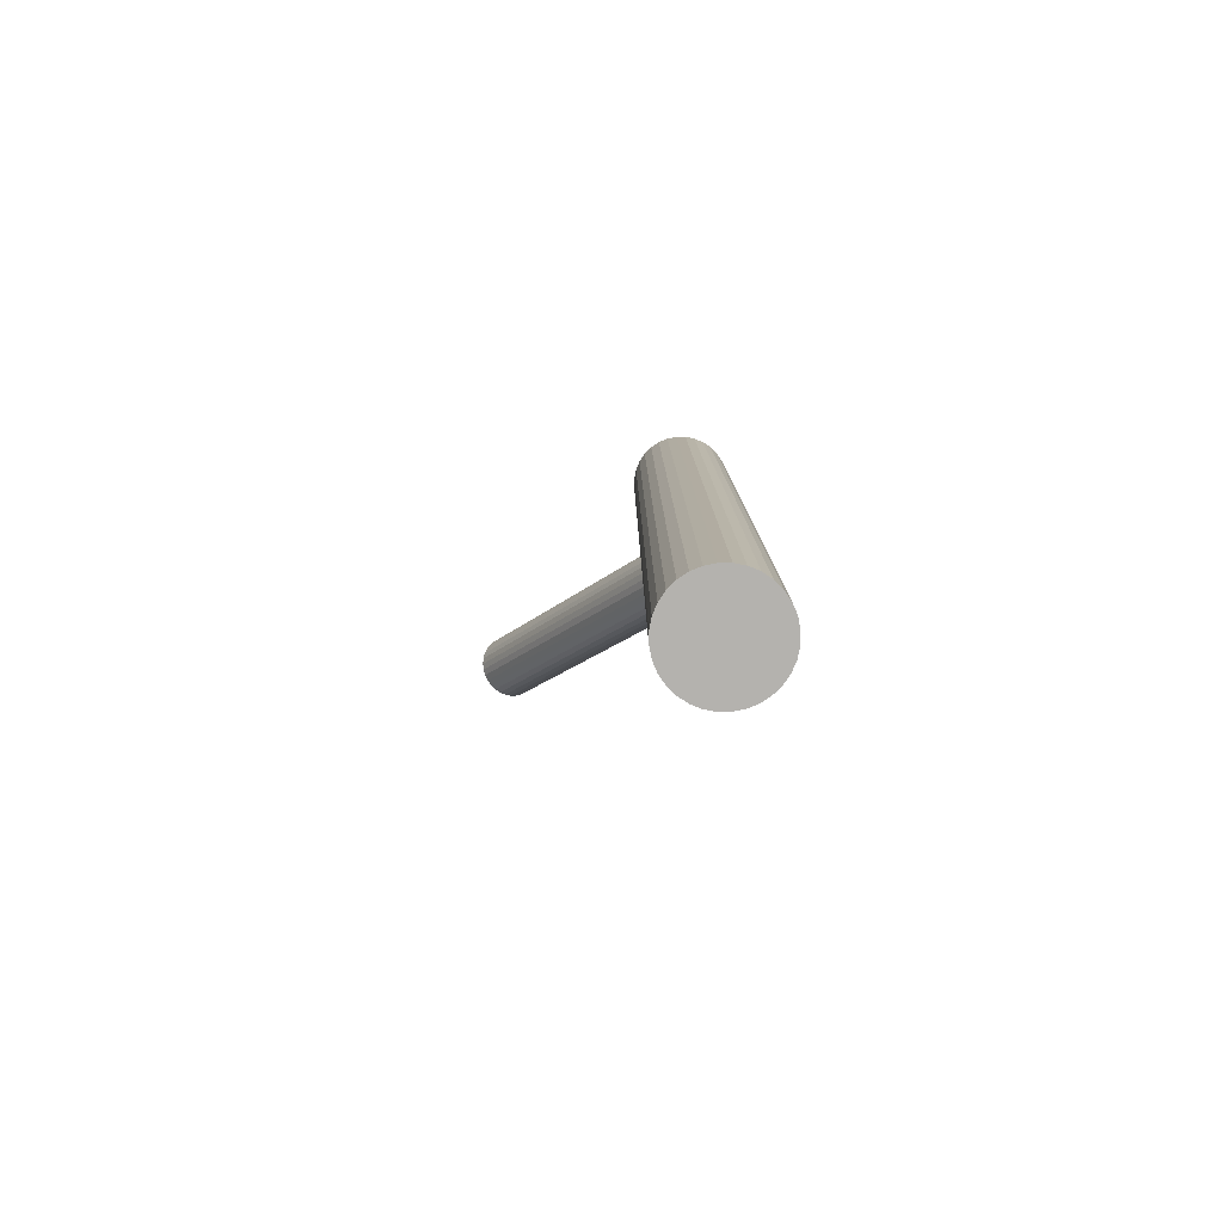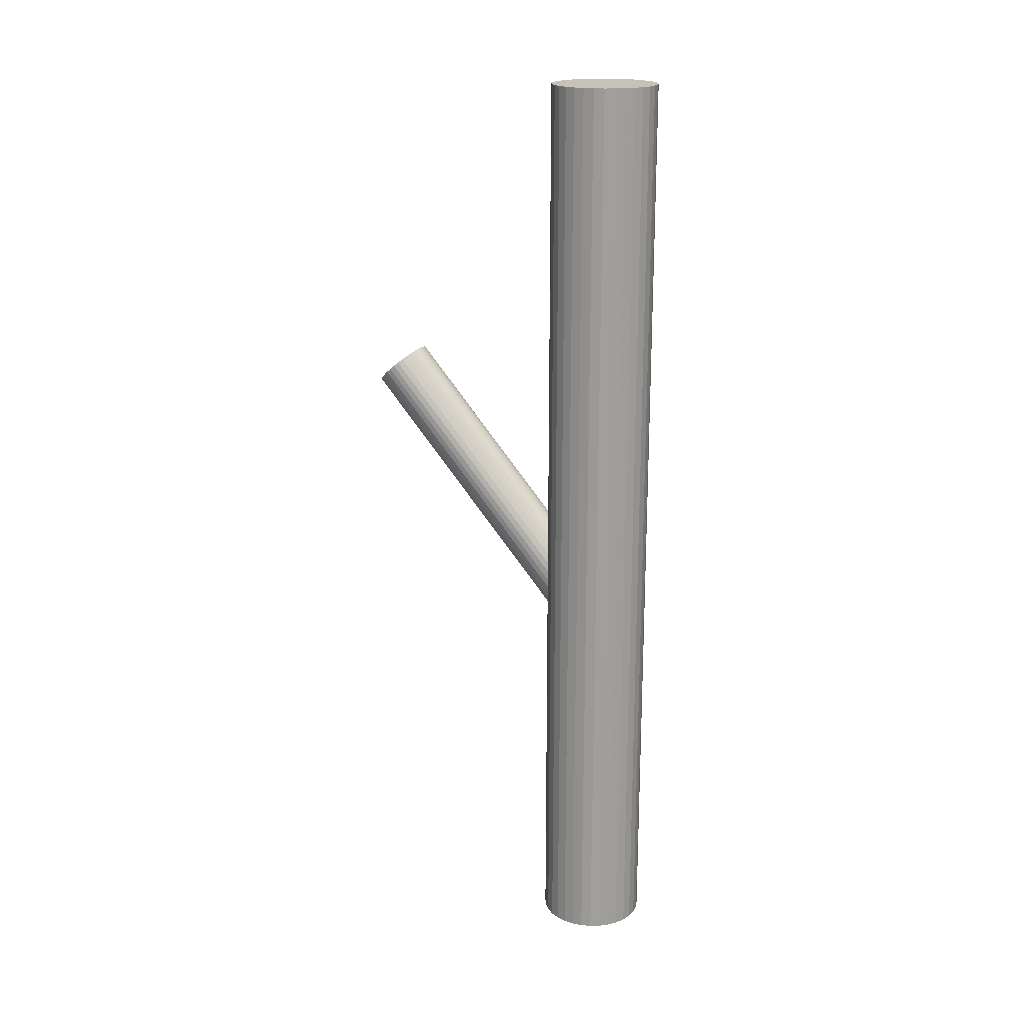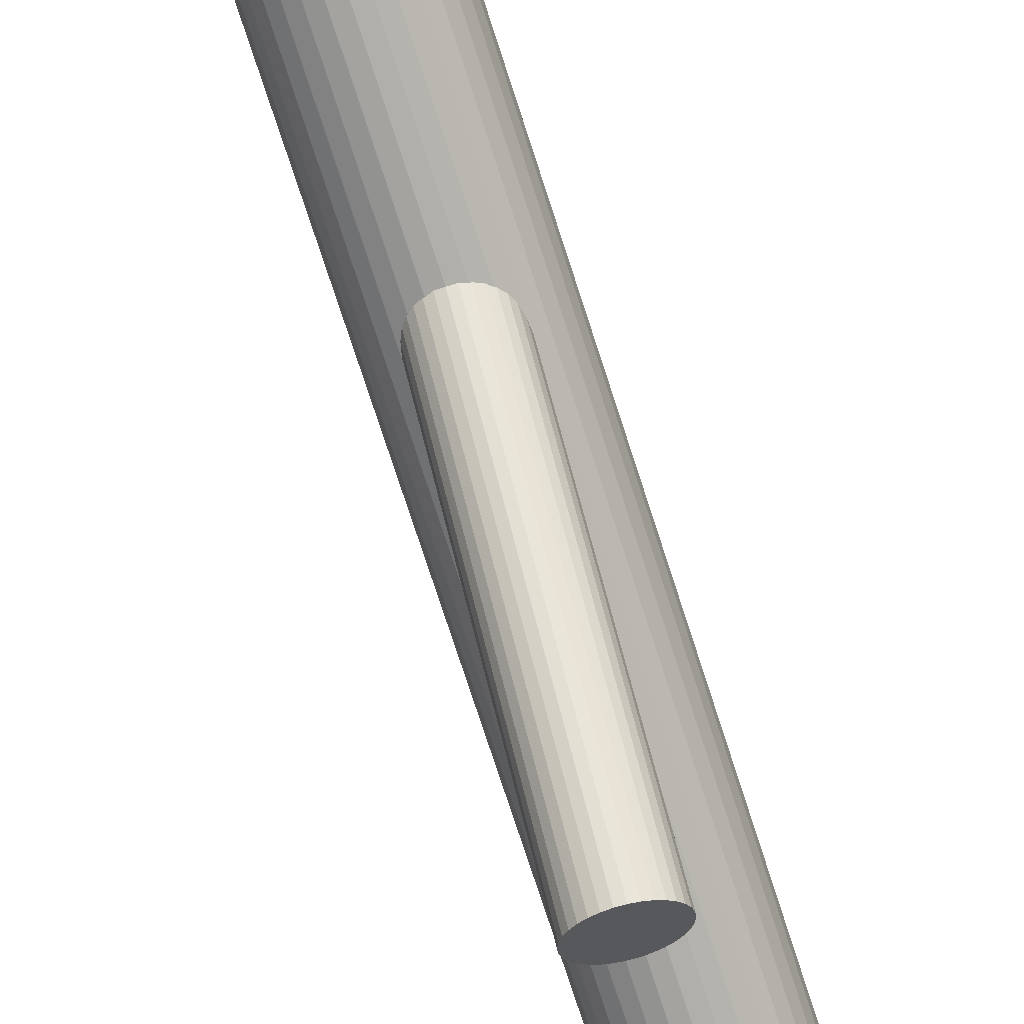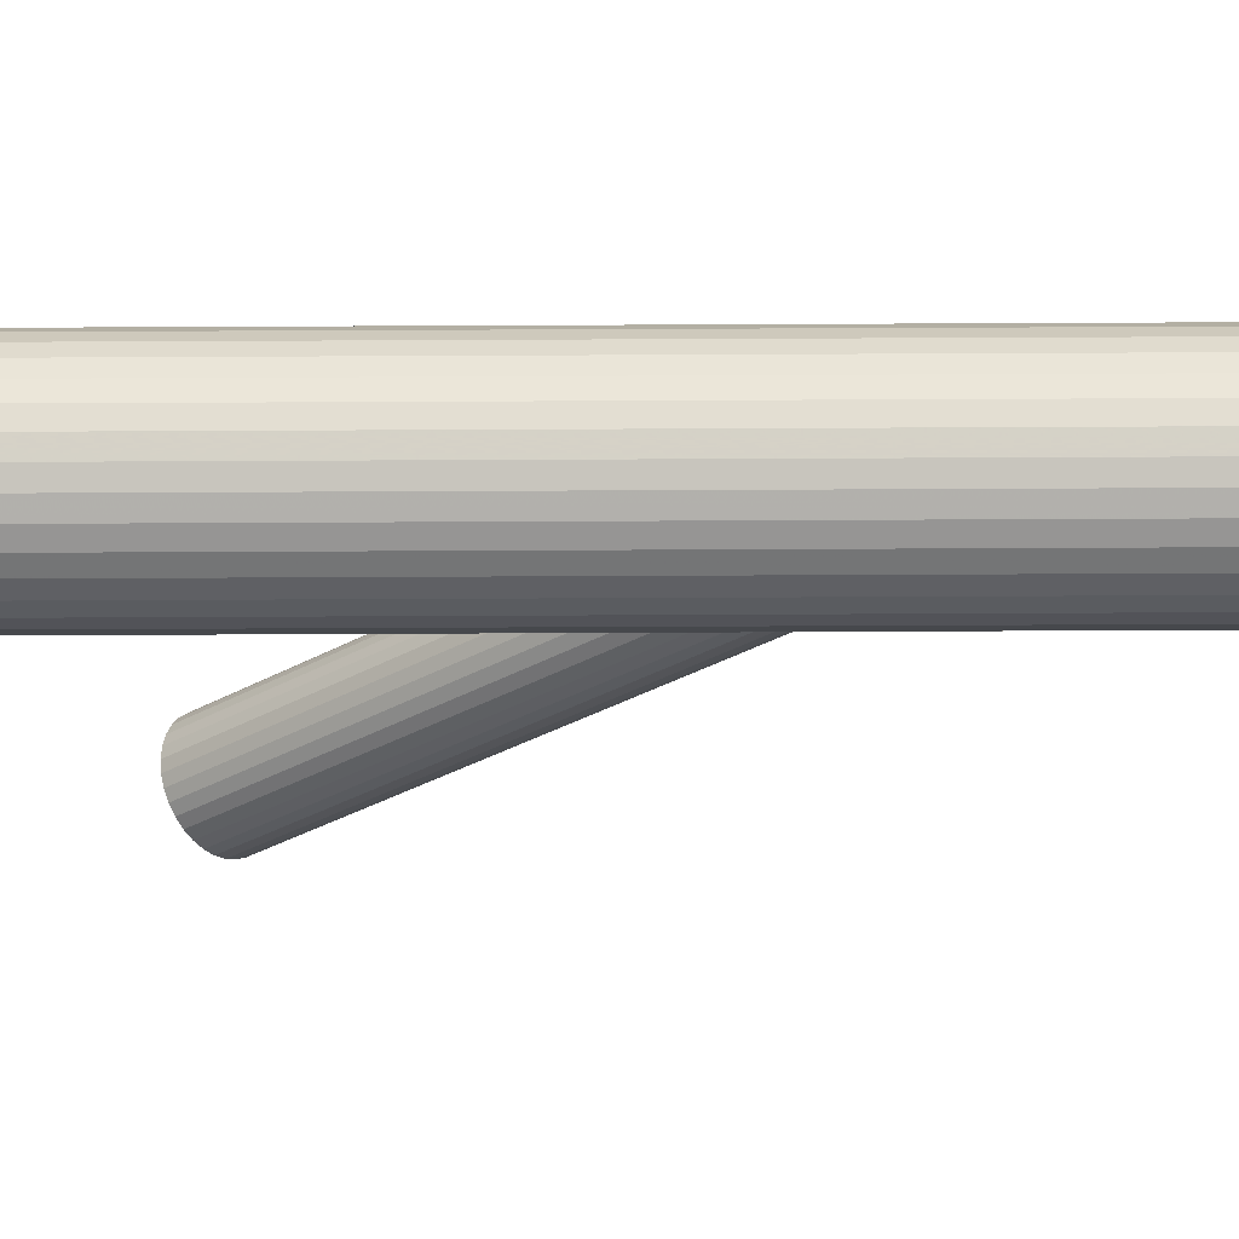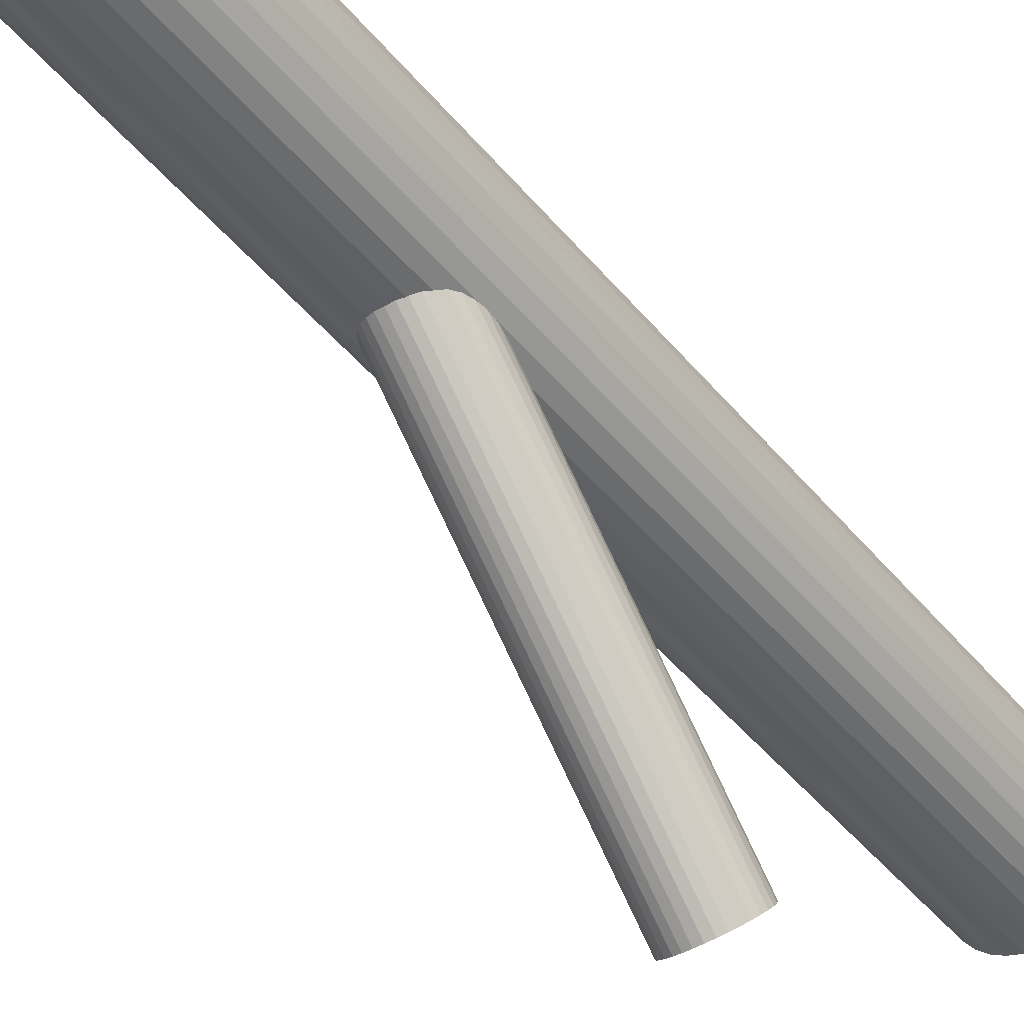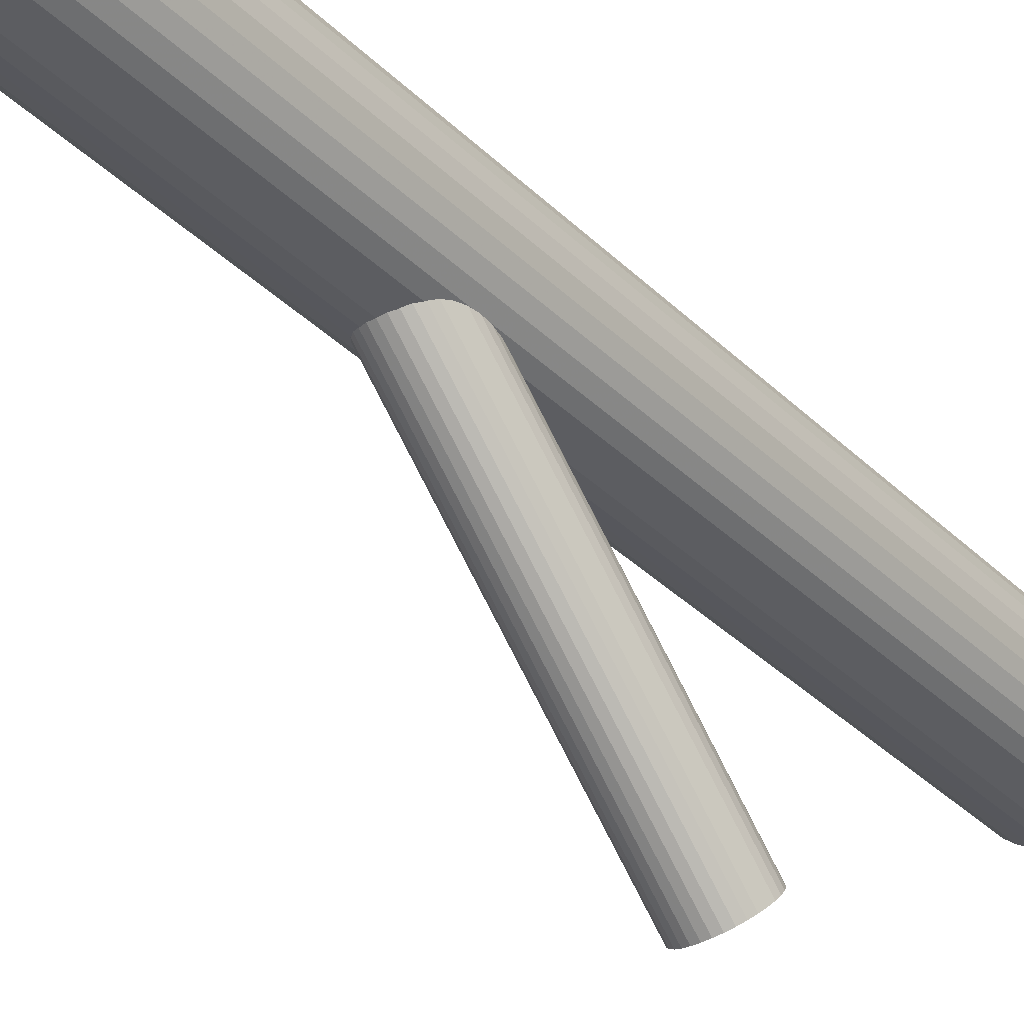
<metadata>
{"format":"obj","ext":"obj","renderer":"f3d","projection":"perspective","resolution":1024,"background":"white","views":[{"elev":-79.8,"azim":129.5,"up":"+Z"},{"elev":19.1,"azim":115.7,"up":"+Z"},{"elev":-75.8,"azim":-162.0,"up":"+Y"},{"elev":61.8,"azim":89.7,"up":"+Y"},{"elev":-42.9,"azim":-144.6,"up":"+Y"},{"elev":-34.8,"azim":-142.2,"up":"+Y"}]}
</metadata>
<code>
v 0 0.02914 0.1325
v 0 0.02914 -0.1325
v 0 0.04429 0.1325
v 0 0.04429 -0.1325
v -0 0.014 0.1325
v -0 0.014 -0.1325
v 0.005796 0.01515 0.1325
v 0.005796 0.01515 -0.1325
v 0.005796 0.04314 0.1325
v 0.005796 0.04314 -0.1325
v 0.01259 0.02073 0.1325
v 0.01259 0.02073 -0.1325
v 0.01259 0.03756 0.1325
v 0.01259 0.03756 -0.1325
v 0.01515 0.02914 0.1325
v 0.01515 0.02914 -0.1325
v -0.008414 0.04174 0.1325
v -0.008414 0.04174 -0.1325
v -0.008414 0.01655 0.1325
v -0.008414 0.01655 -0.1325
v 0.002955 0.044 0.1325
v 0.002955 0.044 -0.1325
v 0.002955 0.01429 0.1325
v 0.002955 0.01429 -0.1325
v -0.01399 0.03494 0.1325
v -0.01399 0.03494 -0.1325
v -0.01399 0.02335 0.1325
v -0.01399 0.02335 -0.1325
v 0.01071 0.03985 0.1325
v 0.01071 0.03985 -0.1325
v 0.01071 0.01843 0.1325
v 0.01071 0.01843 -0.1325
v 0.01485 0.0321 0.1325
v 0.01485 0.0321 -0.1325
v 0.01485 0.02619 0.1325
v 0.01485 0.02619 -0.1325
v -0.01485 0.0321 0.1325
v -0.01485 0.0321 -0.1325
v -0.01485 0.02619 0.1325
v -0.01485 0.02619 -0.1325
v -0.01071 0.03985 0.1325
v -0.01071 0.03985 -0.1325
v -0.01071 0.01843 0.1325
v -0.01071 0.01843 -0.1325
v 0.01399 0.03494 0.1325
v 0.01399 0.03494 -0.1325
v 0.01399 0.02335 0.1325
v 0.01399 0.02335 -0.1325
v -0.002955 0.044 0.1325
v -0.002955 0.044 -0.1325
v -0.002955 0.01429 0.1325
v -0.002955 0.01429 -0.1325
v 0.008414 0.04174 0.1325
v 0.008414 0.04174 -0.1325
v 0.008414 0.01655 0.1325
v 0.008414 0.01655 -0.1325
v -0.01515 0.02914 0.1325
v -0.01515 0.02914 -0.1325
v -0.01259 0.02073 0.1325
v -0.01259 0.02073 -0.1325
v -0.01259 0.03756 0.1325
v -0.01259 0.03756 -0.1325
v -0.005796 0.01515 0.1325
v -0.005796 0.01515 -0.1325
v -0.005796 0.04314 0.1325
v -0.005796 0.04314 -0.1325
v 0 0.02914 -0.03136
v 0 -0.03792 0.04406
v -0 0.02278 -0.03703
v -0 -0.04429 0.0384
v 0 0.03551 -0.0257
v 0 -0.03155 0.04972
v -0.003261 0.03503 -0.02613
v -0.003261 -0.03204 0.04929
v -0.003261 0.02326 -0.0366
v -0.003261 -0.0438 0.03883
v -0.006026 0.02464 -0.03537
v -0.006026 -0.04242 0.04006
v -0.006026 0.03365 -0.02736
v -0.006026 -0.03342 0.04806
v -0.008358 0.03039 -0.03026
v -0.008358 -0.03668 0.04516
v -0.008358 0.0279 -0.03247
v -0.008358 -0.03916 0.04295
v -0.007085 0.03268 -0.02822
v -0.007085 -0.03438 0.04721
v -0.007085 0.02561 -0.03451
v -0.007085 -0.04146 0.04091
v 0.007873 0.02671 -0.03353
v 0.007873 -0.04036 0.04189
v 0.007873 0.03158 -0.0292
v 0.007873 -0.03548 0.04623
v -0.008521 0.02914 -0.03136
v -0.008521 -0.03792 0.04406
v 0.004734 0.02385 -0.03607
v 0.004734 -0.04322 0.03935
v 0.004734 0.03444 -0.02666
v 0.004734 -0.03263 0.04877
v 0.001662 0.0229 -0.03692
v 0.001662 -0.04417 0.03851
v 0.001662 0.03539 -0.02581
v 0.001662 -0.03168 0.04961
v -0.001662 0.0229 -0.03692
v -0.001662 -0.04417 0.03851
v -0.001662 0.03539 -0.02581
v -0.001662 -0.03168 0.04961
v -0.004734 0.02385 -0.03607
v -0.004734 -0.04322 0.03935
v -0.004734 0.03444 -0.02666
v -0.004734 -0.03263 0.04877
v 0.008521 0.02914 -0.03136
v 0.008521 -0.03792 0.04406
v -0.007873 0.02671 -0.03353
v -0.007873 -0.04036 0.04189
v -0.007873 0.03158 -0.0292
v -0.007873 -0.03548 0.04623
v 0.007085 0.03268 -0.02822
v 0.007085 -0.03438 0.04721
v 0.007085 0.02561 -0.03451
v 0.007085 -0.04146 0.04091
v 0.008358 0.03039 -0.03026
v 0.008358 -0.03668 0.04516
v 0.008358 0.0279 -0.03247
v 0.008358 -0.03916 0.04295
v 0.006026 0.02464 -0.03537
v 0.006026 -0.04242 0.04006
v 0.006026 0.03365 -0.02736
v 0.006026 -0.03342 0.04806
v 0.003261 0.03503 -0.02613
v 0.003261 -0.03204 0.04929
v 0.003261 0.02326 -0.0366
v 0.003261 -0.0438 0.03883
f 16 2 34
f 16 34 15
f 15 34 33
f 15 33 1
f 34 2 46
f 34 46 33
f 33 46 45
f 33 45 1
f 46 2 14
f 46 14 45
f 45 14 13
f 45 13 1
f 14 2 30
f 14 30 13
f 13 30 29
f 13 29 1
f 30 2 54
f 30 54 29
f 29 54 53
f 29 53 1
f 54 2 10
f 54 10 53
f 53 10 9
f 53 9 1
f 10 2 22
f 10 22 9
f 9 22 21
f 9 21 1
f 22 2 4
f 22 4 21
f 21 4 3
f 21 3 1
f 4 2 50
f 4 50 3
f 3 50 49
f 3 49 1
f 50 2 66
f 50 66 49
f 49 66 65
f 49 65 1
f 66 2 18
f 66 18 65
f 65 18 17
f 65 17 1
f 18 2 42
f 18 42 17
f 17 42 41
f 17 41 1
f 42 2 62
f 42 62 41
f 41 62 61
f 41 61 1
f 62 2 26
f 62 26 61
f 61 26 25
f 61 25 1
f 26 2 38
f 26 38 25
f 25 38 37
f 25 37 1
f 38 2 58
f 38 58 37
f 37 58 57
f 37 57 1
f 58 2 40
f 58 40 57
f 57 40 39
f 57 39 1
f 40 2 28
f 40 28 39
f 39 28 27
f 39 27 1
f 28 2 60
f 28 60 27
f 27 60 59
f 27 59 1
f 60 2 44
f 60 44 59
f 59 44 43
f 59 43 1
f 44 2 20
f 44 20 43
f 43 20 19
f 43 19 1
f 20 2 64
f 20 64 19
f 19 64 63
f 19 63 1
f 64 2 52
f 64 52 63
f 63 52 51
f 63 51 1
f 52 2 6
f 52 6 51
f 51 6 5
f 51 5 1
f 6 2 24
f 6 24 5
f 5 24 23
f 5 23 1
f 24 2 8
f 24 8 23
f 23 8 7
f 23 7 1
f 8 2 56
f 8 56 7
f 7 56 55
f 7 55 1
f 56 2 32
f 56 32 55
f 55 32 31
f 55 31 1
f 32 2 12
f 32 12 31
f 31 12 11
f 31 11 1
f 12 2 48
f 12 48 11
f 11 48 47
f 11 47 1
f 48 2 36
f 48 36 47
f 47 36 35
f 47 35 1
f 36 2 16
f 36 16 35
f 35 16 15
f 35 15 1
f 111 67 121
f 111 121 112
f 112 121 122
f 112 122 68
f 121 67 91
f 121 91 122
f 122 91 92
f 122 92 68
f 91 67 117
f 91 117 92
f 92 117 118
f 92 118 68
f 117 67 127
f 117 127 118
f 118 127 128
f 118 128 68
f 127 67 97
f 127 97 128
f 128 97 98
f 128 98 68
f 97 67 129
f 97 129 98
f 98 129 130
f 98 130 68
f 129 67 101
f 129 101 130
f 130 101 102
f 130 102 68
f 101 67 71
f 101 71 102
f 102 71 72
f 102 72 68
f 71 67 105
f 71 105 72
f 72 105 106
f 72 106 68
f 105 67 73
f 105 73 106
f 106 73 74
f 106 74 68
f 73 67 109
f 73 109 74
f 74 109 110
f 74 110 68
f 109 67 79
f 109 79 110
f 110 79 80
f 110 80 68
f 79 67 85
f 79 85 80
f 80 85 86
f 80 86 68
f 85 67 115
f 85 115 86
f 86 115 116
f 86 116 68
f 115 67 81
f 115 81 116
f 116 81 82
f 116 82 68
f 81 67 93
f 81 93 82
f 82 93 94
f 82 94 68
f 93 67 83
f 93 83 94
f 94 83 84
f 94 84 68
f 83 67 113
f 83 113 84
f 84 113 114
f 84 114 68
f 113 67 87
f 113 87 114
f 114 87 88
f 114 88 68
f 87 67 77
f 87 77 88
f 88 77 78
f 88 78 68
f 77 67 107
f 77 107 78
f 78 107 108
f 78 108 68
f 107 67 75
f 107 75 108
f 108 75 76
f 108 76 68
f 75 67 103
f 75 103 76
f 76 103 104
f 76 104 68
f 103 67 69
f 103 69 104
f 104 69 70
f 104 70 68
f 69 67 99
f 69 99 70
f 70 99 100
f 70 100 68
f 99 67 131
f 99 131 100
f 100 131 132
f 100 132 68
f 131 67 95
f 131 95 132
f 132 95 96
f 132 96 68
f 95 67 125
f 95 125 96
f 96 125 126
f 96 126 68
f 125 67 119
f 125 119 126
f 126 119 120
f 126 120 68
f 119 67 89
f 119 89 120
f 120 89 90
f 120 90 68
f 89 67 123
f 89 123 90
f 90 123 124
f 90 124 68
f 123 67 111
f 123 111 124
f 124 111 112
f 124 112 68

</code>
